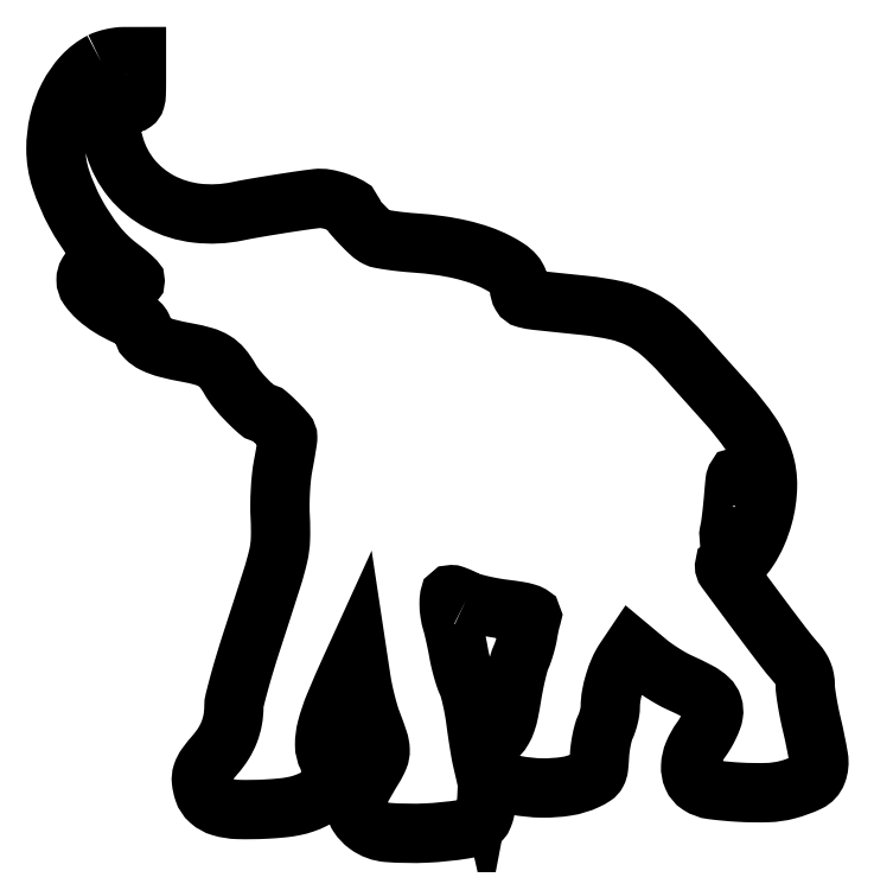
<metadata>
{"format":"dxf","ext":"dxf","renderer":"ezdxf+matplotlib","layout":"modelspace","background":"white","min_lineweight":24,"dpi":150}
</metadata>
<code>
0
SECTION
2
ENTITIES
0
POLYLINE
8
0
66
1
70
1
0
VERTEX
8
0
10
13.5
20
229.4
42
0.08822
0
VERTEX
8
0
10
8.065
20
225.3
42
0.0666
0
VERTEX
8
0
10
3.75
20
219.2
42
0.06216
0
VERTEX
8
0
10
0.9661
20
211.6
42
0.05819
0
VERTEX
8
0
10
0.03192
20
203.5
42
0.07923
0
VERTEX
8
0
10
1.467
20
194.6
42
0.0442
0
VERTEX
8
0
10
5.813
20
184.5
42
0.04361
0
VERTEX
8
0
10
12
20
175.1
42
0.06513
0
VERTEX
8
0
10
19.05
20
168.3
42
-0.009406
0
VERTEX
8
0
10
20.9
20
166.8
42
-0.01593
0
VERTEX
8
0
10
22.38
20
165.6
42
-0.009914
0
VERTEX
8
0
10
23.51
20
164.5
42
-0.4151
0
VERTEX
8
0
10
23.51
20
164.2
42
-0.2679
0
VERTEX
8
0
10
23.15
20
164.1
42
-0.008049
0
VERTEX
8
0
10
21.58
20
164.5
42
-0.01396
0
VERTEX
8
0
10
19.7
20
165.2
42
-0.008939
0
VERTEX
8
0
10
17.55
20
166
42
0.02462
0
VERTEX
8
0
10
13.44
20
167.4
42
0.1113
0
VERTEX
8
0
10
10.93
20
167.6
42
0.2258
0
VERTEX
8
0
10
9.536
20
166.6
42
0.1323
0
VERTEX
8
0
10
9
20
164.6
42
0.158
0
VERTEX
8
0
10
9.801
20
162.2
42
0.05302
0
VERTEX
8
0
10
12.37
20
159.3
42
0.04481
0
VERTEX
8
0
10
16.18
20
156.5
42
0.03215
0
VERTEX
8
0
10
20.88
20
154
42
-0.01649
0
VERTEX
8
0
10
23.46
20
152.7
42
-0.06106
0
VERTEX
8
0
10
24.94
20
151.6
42
-0.1011
0
VERTEX
8
0
10
25.72
20
150.6
42
-0.1088
0
VERTEX
8
0
10
26
20
149.3
42
0.1995
0
VERTEX
8
0
10
26.8
20
147.4
42
0.08344
0
VERTEX
8
0
10
29.15
20
145.7
42
0.05035
0
VERTEX
8
0
10
33.15
20
144.3
42
0.01741
0
VERTEX
8
0
10
39.17
20
143
42
-0.02442
0
VERTEX
8
0
10
44.03
20
141.8
42
-0.06883
0
VERTEX
8
0
10
47.21
20
140.4
42
-0.08166
0
VERTEX
8
0
10
49.58
20
138.4
42
-0.04525
0
VERTEX
8
0
10
51.76
20
135.2
42
0.04412
0
VERTEX
8
0
10
53.86
20
132.2
42
0.0224
0
VERTEX
8
0
10
56.99
20
128.7
42
0.01642
0
VERTEX
8
0
10
60.2
20
125.6
42
0.1838
0
VERTEX
8
0
10
61.83
20
125
42
-0.1836
0
VERTEX
8
0
10
63.2
20
124.5
42
-0.01629
0
VERTEX
8
0
10
65.93
20
121.9
42
-0.01639
0
VERTEX
8
0
10
68.48
20
119.1
42
-0.1807
0
VERTEX
8
0
10
69
20
117.7
42
-0.03704
0
VERTEX
8
0
10
68.94
20
116.9
42
-0.00289
0
VERTEX
8
0
10
68.61
20
114.8
42
-0.00393
0
VERTEX
8
0
10
68.17
20
112.3
42
-0.002994
0
VERTEX
8
0
10
67.66
20
109.5
42
0.0207
0
VERTEX
8
0
10
67.16
20
106.1
42
0.01238
0
VERTEX
8
0
10
66.83
20
102
42
0.01211
0
VERTEX
8
0
10
66.7
20
97.79
42
0.01504
0
VERTEX
8
0
10
66.79
20
93.84
42
-0.02175
0
VERTEX
8
0
10
66.84
20
87.45
42
-0.04818
0
VERTEX
8
0
10
66.21
20
82.62
42
-0.02058
0
VERTEX
8
0
10
64.4
20
76.04
42
-0.001331
0
VERTEX
8
0
10
58.32
20
57.17
42
0.005233
0
VERTEX
8
0
10
56.28
20
50.68
42
0.006825
0
VERTEX
8
0
10
54.56
20
44.7
42
0.005202
0
VERTEX
8
0
10
53.24
20
39.67
42
0.06103
0
VERTEX
8
0
10
52.99
20
37.67
42
-0.04453
0
VERTEX
8
0
10
52.64
20
33.81
42
-0.04786
0
VERTEX
8
0
10
51.62
20
30.18
42
-0.04698
0
VERTEX
8
0
10
49.9
20
26.75
42
-0.04018
0
VERTEX
8
0
10
47.48
20
23.5
42
0.02091
0
VERTEX
8
0
10
44.78
20
20.14
42
0.08066
0
VERTEX
8
0
10
43.56
20
17.77
42
0.1066
0
VERTEX
8
0
10
43.33
20
15.5
42
0.05207
0
VERTEX
8
0
10
43.96
20
12.64
42
0.1334
0
VERTEX
8
0
10
45.88
20
9.728
42
0.1092
0
VERTEX
8
0
10
49.15
20
7.924
42
0.0653
0
VERTEX
8
0
10
54.33
20
7.109
42
0.01943
0
VERTEX
8
0
10
62.36
20
7.217
42
0.01085
0
VERTEX
8
0
10
67.25
20
7.58
42
0.02589
0
VERTEX
8
0
10
70.86
20
8.115
42
0.03275
0
VERTEX
8
0
10
73.83
20
8.92
42
0.03254
0
VERTEX
8
0
10
76.67
20
10.11
42
0.01695
0
VERTEX
8
0
10
79.47
20
11.62
42
0.09014
0
VERTEX
8
0
10
80.79
20
12.74
42
0.1152
0
VERTEX
8
0
10
81.47
20
14.13
42
0.03574
0
VERTEX
8
0
10
81.82
20
16.43
42
0.03053
0
VERTEX
8
0
10
81.86
20
18.1
42
0.02544
0
VERTEX
8
0
10
81.69
20
19.87
42
0.02619
0
VERTEX
8
0
10
81.38
20
21.48
42
0.06116
0
VERTEX
8
0
10
80.93
20
22.62
42
-0.1232
0
VERTEX
8
0
10
79.99
20
26.37
42
-0.06364
0
VERTEX
8
0
10
80.6
20
31.2
42
-0.03551
0
VERTEX
8
0
10
82.94
20
38.15
42
-0.008238
0
VERTEX
8
0
10
87.88
20
49.47
42
0
0
VERTEX
8
0
10
89.69
20
53.44
42
0
0
VERTEX
8
0
10
90.82
20
45.97
42
0.01404
0
VERTEX
8
0
10
91.41
20
42.71
42
0.009913
0
VERTEX
8
0
10
92.24
20
39.08
42
0.01001
0
VERTEX
8
0
10
93.18
20
35.64
42
0.02071
0
VERTEX
8
0
10
94.07
20
33
42
-0.01133
0
VERTEX
8
0
10
96
20
27.65
42
-0.07204
0
VERTEX
8
0
10
96.52
20
24.82
42
-0.108
0
VERTEX
8
0
10
96.09
20
22.48
42
-0.04036
0
VERTEX
8
0
10
94.56
20
19.5
42
0.01696
0
VERTEX
8
0
10
90.53
20
12.5
42
0.09592
0
VERTEX
8
0
10
89.28
20
8.405
42
0.174
0
VERTEX
8
0
10
90.01
20
5.365
42
0.08991
0
VERTEX
8
0
10
92.75
20
2.5
42
0.1397
0
VERTEX
8
0
10
98.82
20
0.2736
42
0.02971
0
VERTEX
8
0
10
110.2
20
0.1083
42
0.02847
0
VERTEX
8
0
10
121.4
20
1.256
42
0.1708
0
VERTEX
8
0
10
126.5
20
4.016
42
0.08952
0
VERTEX
8
0
10
127.2
20
5.108
42
0.03518
0
VERTEX
8
0
10
127.7
20
6.804
42
0.03027
0
VERTEX
8
0
10
128.1
20
8.934
42
0.02042
0
VERTEX
8
0
10
128.3
20
11.4
42
-0.009449
0
VERTEX
8
0
10
128.5
20
14.36
42
-0.06379
0
VERTEX
8
0
10
128.8
20
15.8
42
-0.2002
0
VERTEX
8
0
10
129.3
20
16.37
42
-0.2157
0
VERTEX
8
0
10
130
20
16.39
42
0.05229
0
VERTEX
8
0
10
136.9
20
14.31
42
0.04259
0
VERTEX
8
0
10
144.6
20
13.51
42
0.04386
0
VERTEX
8
0
10
152
20
14.03
42
0.07077
0
VERTEX
8
0
10
158
20
15.88
42
0.03451
0
VERTEX
8
0
10
160.1
20
17.01
42
0.1281
0
VERTEX
8
0
10
161
20
18.08
42
0.09415
0
VERTEX
8
0
10
161.5
20
19.66
42
0.01398
0
VERTEX
8
0
10
161.8
20
23
42
-0.02031
0
VERTEX
8
0
10
162
20
25.34
42
-0.01664
0
VERTEX
8
0
10
162.4
20
27.81
42
-0.01696
0
VERTEX
8
0
10
163
20
30.06
42
-0.0419
0
VERTEX
8
0
10
163.5
20
31.65
42
0.02864
0
VERTEX
8
0
10
164.1
20
33.07
42
0.02007
0
VERTEX
8
0
10
164.6
20
34.71
42
0.02031
0
VERTEX
8
0
10
164.9
20
36.33
42
0.03928
0
VERTEX
8
0
10
165
20
37.65
42
-0.04468
0
VERTEX
8
0
10
165.3
20
41.07
42
-0.02901
0
VERTEX
8
0
10
166.3
20
44.92
42
-0.02902
0
VERTEX
8
0
10
167.6
20
48.64
42
-0.04475
0
VERTEX
8
0
10
169.3
20
51.64
42
0
0
VERTEX
8
0
10
171.4
20
54.79
42
0
0
VERTEX
8
0
10
175.9
20
50.99
42
0.01986
0
VERTEX
8
0
10
178.1
20
49.37
42
0.01251
0
VERTEX
8
0
10
180.6
20
47.64
42
0.01256
0
VERTEX
8
0
10
183.3
20
46.06
42
0.02243
0
VERTEX
8
0
10
185.5
20
44.92
42
-0.01361
0
VERTEX
8
0
10
191.2
20
42.12
42
-0.06714
0
VERTEX
8
0
10
194.2
20
40.05
42
-0.1286
0
VERTEX
8
0
10
195.5
20
37.98
42
-0.1184
0
VERTEX
8
0
10
195.7
20
35.46
42
-0.05104
0
VERTEX
8
0
10
195.3
20
33.91
42
-0.02079
0
VERTEX
8
0
10
194.4
20
31.91
42
-0.02032
0
VERTEX
8
0
10
193.3
20
29.82
42
-0.02441
0
VERTEX
8
0
10
192.1
20
27.95
42
0.05648
0
VERTEX
8
0
10
189.8
20
23.9
42
0.08875
0
VERTEX
8
0
10
188.9
20
20.02
42
0.1136
0
VERTEX
8
0
10
189.5
20
16.76
42
0.1474
0
VERTEX
8
0
10
191.4
20
14.45
42
0.1132
0
VERTEX
8
0
10
195.4
20
13
42
0.01845
0
VERTEX
8
0
10
203.5
20
12.25
42
0.02116
0
VERTEX
8
0
10
211.8
20
12.14
42
0.05785
0
VERTEX
8
0
10
217.7
20
12.99
42
0.0444
0
VERTEX
8
0
10
223.9
20
15.25
42
0.1947
0
VERTEX
8
0
10
226.5
20
18.06
42
0.1333
0
VERTEX
8
0
10
227
20
22.58
42
0.01719
0
VERTEX
8
0
10
225
20
32.19
42
-0.008649
0
VERTEX
8
0
10
224.2
20
35.63
42
-0.008574
0
VERTEX
8
0
10
223.6
20
39.11
42
-0.008466
0
VERTEX
8
0
10
223.1
20
42.18
42
-0.03266
0
VERTEX
8
0
10
223
20
44.09
42
0.04496
0
VERTEX
8
0
10
222.8
20
45.85
42
0.04783
0
VERTEX
8
0
10
222.4
20
47.52
42
0.04672
0
VERTEX
8
0
10
221.6
20
49.09
42
0.03949
0
VERTEX
8
0
10
220.5
20
50.59
42
-0.0167
0
VERTEX
8
0
10
216.1
20
56
42
-0.002868
0
VERTEX
8
0
10
208.1
20
66.58
42
-0.00054
0
VERTEX
8
0
10
199.4
20
78.35
42
-0.1606
0
VERTEX
8
0
10
199
20
79.47
42
-0.2873
0
VERTEX
8
0
10
199.1
20
79.67
42
-0.04784
0
VERTEX
8
0
10
199.6
20
79.84
42
-0.03998
0
VERTEX
8
0
10
200.2
20
79.96
42
-0.02519
0
VERTEX
8
0
10
201
20
80
42
0.2027
0
VERTEX
8
0
10
203.3
20
80.99
42
0.04707
0
VERTEX
8
0
10
206.1
20
84.41
42
0.04282
0
VERTEX
8
0
10
208.7
20
89.14
42
0.03679
0
VERTEX
8
0
10
210.5
20
94.47
42
0.06059
0
VERTEX
8
0
10
211.8
20
103.2
42
0.08447
0
VERTEX
8
0
10
210.6
20
111
42
0.07207
0
VERTEX
8
0
10
206.8
20
118.9
42
0.03282
0
VERTEX
8
0
10
199.7
20
127.9
42
-0.000323
0
VERTEX
8
0
10
196.5
20
131.4
42
-0.00021
0
VERTEX
8
0
10
192.8
20
135.5
42
-0.000211
0
VERTEX
8
0
10
189.2
20
139.5
42
-0.000402
0
VERTEX
8
0
10
186.3
20
142.7
42
0.03272
0
VERTEX
8
0
10
179.9
20
149
42
0.06284
0
VERTEX
8
0
10
173.9
20
153
42
0.06068
0
VERTEX
8
0
10
166.9
20
155.5
42
0.02859
0
VERTEX
8
0
10
157.5
20
157
42
-0.000975
0
VERTEX
8
0
10
143.1
20
158.5
42
-0.03598
0
VERTEX
8
0
10
139.8
20
159.1
42
-0.2015
0
VERTEX
8
0
10
138.5
20
160.1
42
-0.1319
0
VERTEX
8
0
10
138
20
162
42
0.08426
0
VERTEX
8
0
10
137.6
20
164.3
42
0.09463
0
VERTEX
8
0
10
136.5
20
166.2
42
0.06993
0
VERTEX
8
0
10
134.4
20
168
42
0.02654
0
VERTEX
8
0
10
131.1
20
169.9
42
0.03503
0
VERTEX
8
0
10
126.3
20
172
42
0.02553
0
VERTEX
8
0
10
120.6
20
173.6
42
0.0229
0
VERTEX
8
0
10
114.2
20
174.8
42
0.01672
0
VERTEX
8
0
10
107
20
175.6
42
-0.008197
0
VERTEX
8
0
10
103.2
20
175.9
42
-0.01012
0
VERTEX
8
0
10
99.7
20
176.3
42
-0.008667
0
VERTEX
8
0
10
96.78
20
176.8
42
-0.07081
0
VERTEX
8
0
10
95.5
20
177.2
42
-0.07058
0
VERTEX
8
0
10
93.68
20
178.5
42
-0.01608
0
VERTEX
8
0
10
91
20
181.1
42
-0.01104
0
VERTEX
8
0
10
88.44
20
183.9
42
-0.1806
0
VERTEX
8
0
10
88
20
185.1
42
0.279
0
VERTEX
8
0
10
87.21
20
186.4
42
0.03575
0
VERTEX
8
0
10
84.08
20
187.7
42
0.03957
0
VERTEX
8
0
10
80.46
20
188.7
42
0.07432
0
VERTEX
8
0
10
77.44
20
188.8
42
0.007038
0
VERTEX
8
0
10
72.31
20
188.1
42
0.003002
0
VERTEX
8
0
10
65.47
20
187
42
0.002961
0
VERTEX
8
0
10
58.72
20
185.9
42
0.00824
0
VERTEX
8
0
10
54
20
185
42
-0.07995
0
VERTEX
8
0
10
41.95
20
184.5
42
-0.0934
0
VERTEX
8
0
10
31.03
20
187.8
42
-0.09898
0
VERTEX
8
0
10
22.56
20
194.8
42
-0.1019
0
VERTEX
8
0
10
17.51
20
204.3
42
-0.009979
0
VERTEX
8
0
10
16.53
20
208
42
-0.07453
0
VERTEX
8
0
10
16.36
20
209.7
42
-0.1003
0
VERTEX
8
0
10
16.76
20
211.2
42
-0.02476
0
VERTEX
8
0
10
18.01
20
213.5
42
-0.03392
0
VERTEX
8
0
10
19
20
214.9
42
-0.04341
0
VERTEX
8
0
10
20.1
20
216
42
-0.04988
0
VERTEX
8
0
10
21.17
20
216.8
42
-0.1279
0
VERTEX
8
0
10
22.08
20
217
42
0.1557
0
VERTEX
8
0
10
23.09
20
217.3
42
0.1731
0
VERTEX
8
0
10
23.68
20
218.2
42
0.06014
0
VERTEX
8
0
10
23.94
20
219.9
42
0.006809
0
VERTEX
8
0
10
24
20
224
42
0
0
VERTEX
8
0
10
24
20
231
42
0
0
VERTEX
8
0
10
20.25
20
231
42
0.03363
0
VERTEX
8
0
10
18.6
20
230.9
42
0.02224
0
VERTEX
8
0
10
16.72
20
230.5
42
0.02241
0
VERTEX
8
0
10
14.92
20
230
42
0.03987
0
SEQEND
0
POLYLINE
8
0
66
1
70
1
0
VERTEX
8
0
10
203.9
20
97.97
42
-0.01743
0
VERTEX
8
0
10
203.5
20
96.37
42
-0.009878
0
VERTEX
8
0
10
202.9
20
94.46
42
-0.009853
0
VERTEX
8
0
10
202.2
20
92.56
42
-0.01598
0
VERTEX
8
0
10
201.5
20
90.97
42
-0.005614
0
VERTEX
8
0
10
200.8
20
89.47
42
-0.0878
0
VERTEX
8
0
10
200.4
20
89.02
42
-0.7138
0
VERTEX
8
0
10
200.3
20
89.09
42
-0.02232
0
VERTEX
8
0
10
200.5
20
90
42
0.02285
0
VERTEX
8
0
10
200.7
20
91.41
42
0.004697
0
VERTEX
8
0
10
201.1
20
93.93
42
0.004933
0
VERTEX
8
0
10
201.4
20
96.86
42
0.004622
0
VERTEX
8
0
10
201.7
20
99.86
42
-0.002667
0
VERTEX
8
0
10
202.1
20
104.5
42
-0.07145
0
VERTEX
8
0
10
202.4
20
105.7
42
-0.617
0
VERTEX
8
0
10
202.8
20
105.7
42
-0.04012
0
VERTEX
8
0
10
203.5
20
104.4
42
-0.04581
0
VERTEX
8
0
10
203.9
20
102.9
42
-0.03648
0
VERTEX
8
0
10
204.1
20
101.3
42
-0.03518
0
VERTEX
8
0
10
204.1
20
99.64
42
-0.03496
0
SEQEND
0
POLYLINE
8
0
66
1
70
1
0
VERTEX
8
0
10
122
20
69.34
42
0.04615
0
VERTEX
8
0
10
123.9
20
68.63
42
0.01281
0
VERTEX
8
0
10
126.8
20
67.86
42
0.01282
0
VERTEX
8
0
10
130.3
20
67.15
42
0.01312
0
VERTEX
8
0
10
133.7
20
66.64
42
-0.008473
0
VERTEX
8
0
10
137.6
20
66.09
42
-0.03071
0
VERTEX
8
0
10
140
20
65.56
42
-0.05352
0
VERTEX
8
0
10
141.4
20
65
42
-0.3774
0
VERTEX
8
0
10
141.6
20
64.37
42
0.03093
0
VERTEX
8
0
10
141.4
20
63.67
42
0.006197
0
VERTEX
8
0
10
141.1
20
62.38
42
0.006528
0
VERTEX
8
0
10
140.8
20
60.87
42
0.006051
0
VERTEX
8
0
10
140.5
20
59.32
42
-0.01789
0
VERTEX
8
0
10
140.1
20
57.63
42
-0.01169
0
VERTEX
8
0
10
139.6
20
55.71
42
-0.01177
0
VERTEX
8
0
10
139
20
53.86
42
-0.02199
0
VERTEX
8
0
10
138.4
20
52.4
42
0.0384
0
VERTEX
8
0
10
137.8
20
50.66
42
0.008998
0
VERTEX
8
0
10
137
20
47.65
42
0.009221
0
VERTEX
8
0
10
136.3
20
44.15
42
0.008943
0
VERTEX
8
0
10
135.7
20
40.59
42
-0.01084
0
VERTEX
8
0
10
134.8
20
36.11
42
-0.03278
0
VERTEX
8
0
10
134
20
33.13
42
-0.04739
0
VERTEX
8
0
10
133
20
30.96
42
-0.05915
0
VERTEX
8
0
10
131.7
20
29.19
42
0.04741
0
VERTEX
8
0
10
130.7
20
27.87
42
0.02743
0
VERTEX
8
0
10
129.7
20
26.11
42
0.02721
0
VERTEX
8
0
10
128.9
20
24.23
42
0.04072
0
VERTEX
8
0
10
128.4
20
22.5
42
0
0
VERTEX
8
0
10
127.6
20
18.5
42
0
0
VERTEX
8
0
10
126.8
20
22
42
-0.01324
0
VERTEX
8
0
10
126.4
20
23.87
42
-0.003643
0
VERTEX
8
0
10
125.9
20
26.82
42
-0.003679
0
VERTEX
8
0
10
125.4
20
30.18
42
-0.003835
0
VERTEX
8
0
10
125
20
33.5
42
0.01193
0
VERTEX
8
0
10
124.5
20
36.8
42
0.01157
0
VERTEX
8
0
10
123.8
20
40.11
42
0.01155
0
VERTEX
8
0
10
123.1
20
42.99
42
0.04133
0
VERTEX
8
0
10
122.4
20
44.77
42
-0.02865
0
VERTEX
8
0
10
121.8
20
46.42
42
-0.01125
0
VERTEX
8
0
10
121
20
48.77
42
-0.01109
0
VERTEX
8
0
10
120.4
20
51.34
42
-0.01358
0
VERTEX
8
0
10
119.9
20
53.77
42
0.005415
0
VERTEX
8
0
10
119.4
20
56.19
42
0.004676
0
VERTEX
8
0
10
118.9
20
58.72
42
0.00471
0
VERTEX
8
0
10
118.3
20
61
42
0.01362
0
VERTEX
8
0
10
117.9
20
62.57
42
-0.03305
0
VERTEX
8
0
10
117.3
20
65.43
42
-0.03749
0
VERTEX
8
0
10
117
20
68.23
42
-0.03914
0
VERTEX
8
0
10
117.2
20
70.43
42
-0.3715
0
VERTEX
8
0
10
117.8
20
71
42
-0.08495
0
VERTEX
8
0
10
118.4
20
70.91
42
-0.009937
0
VERTEX
8
0
10
119.4
20
70.51
42
-0.01169
0
VERTEX
8
0
10
120.7
20
69.97
42
-0.009315
0
SEQEND
0
ENDSEC
0
EOF

</code>
